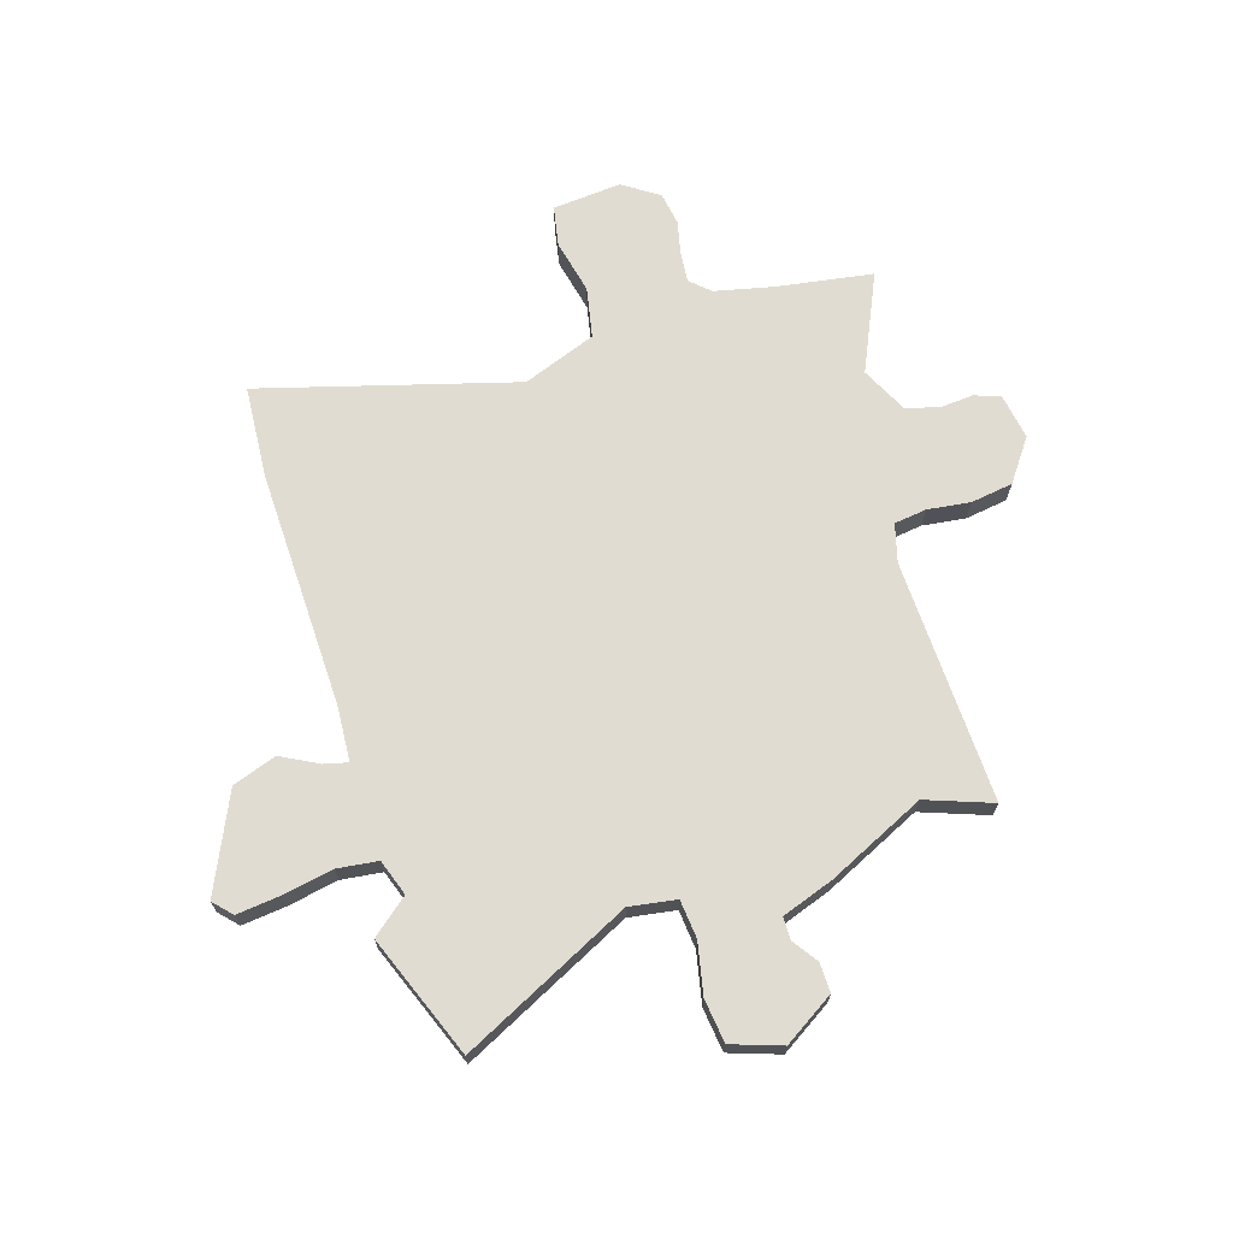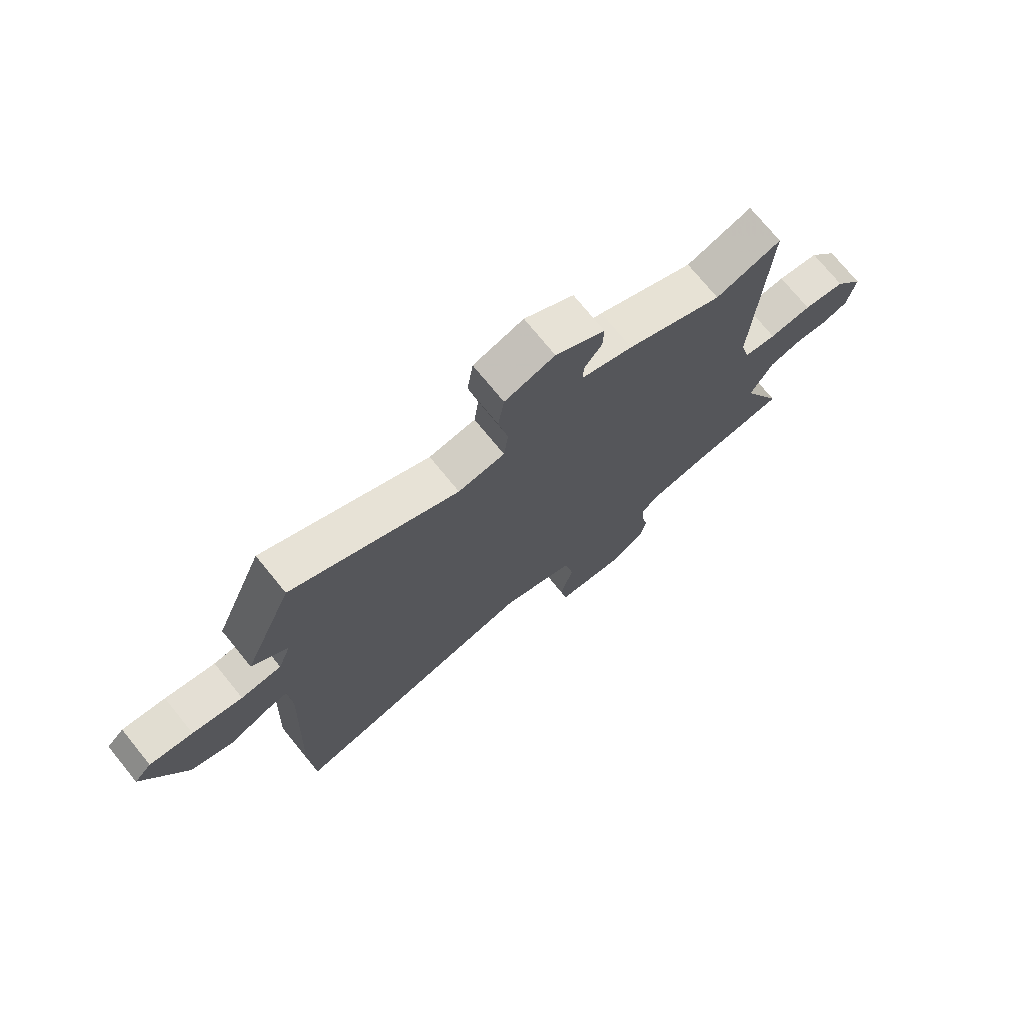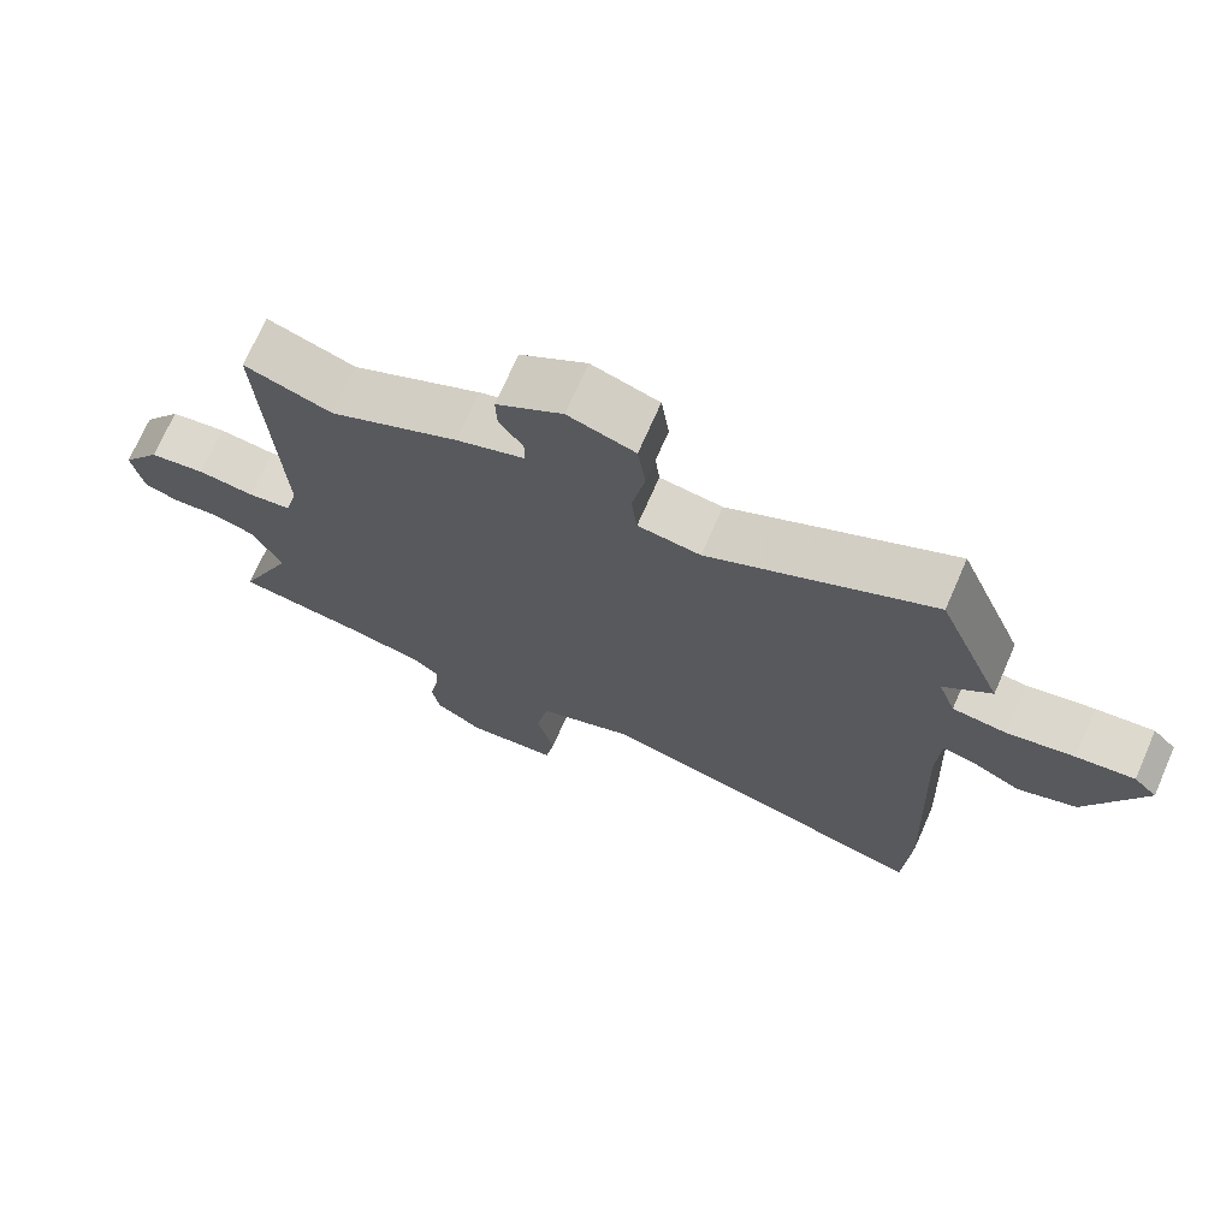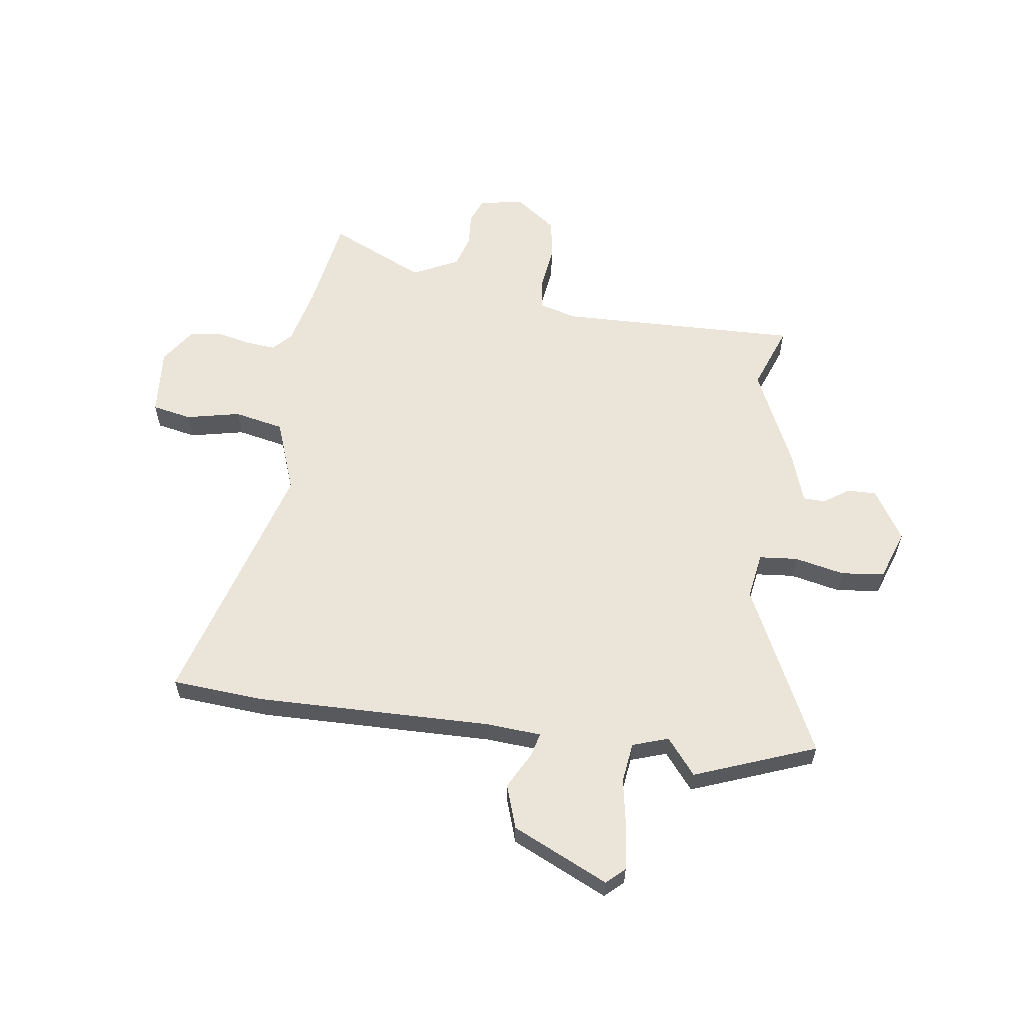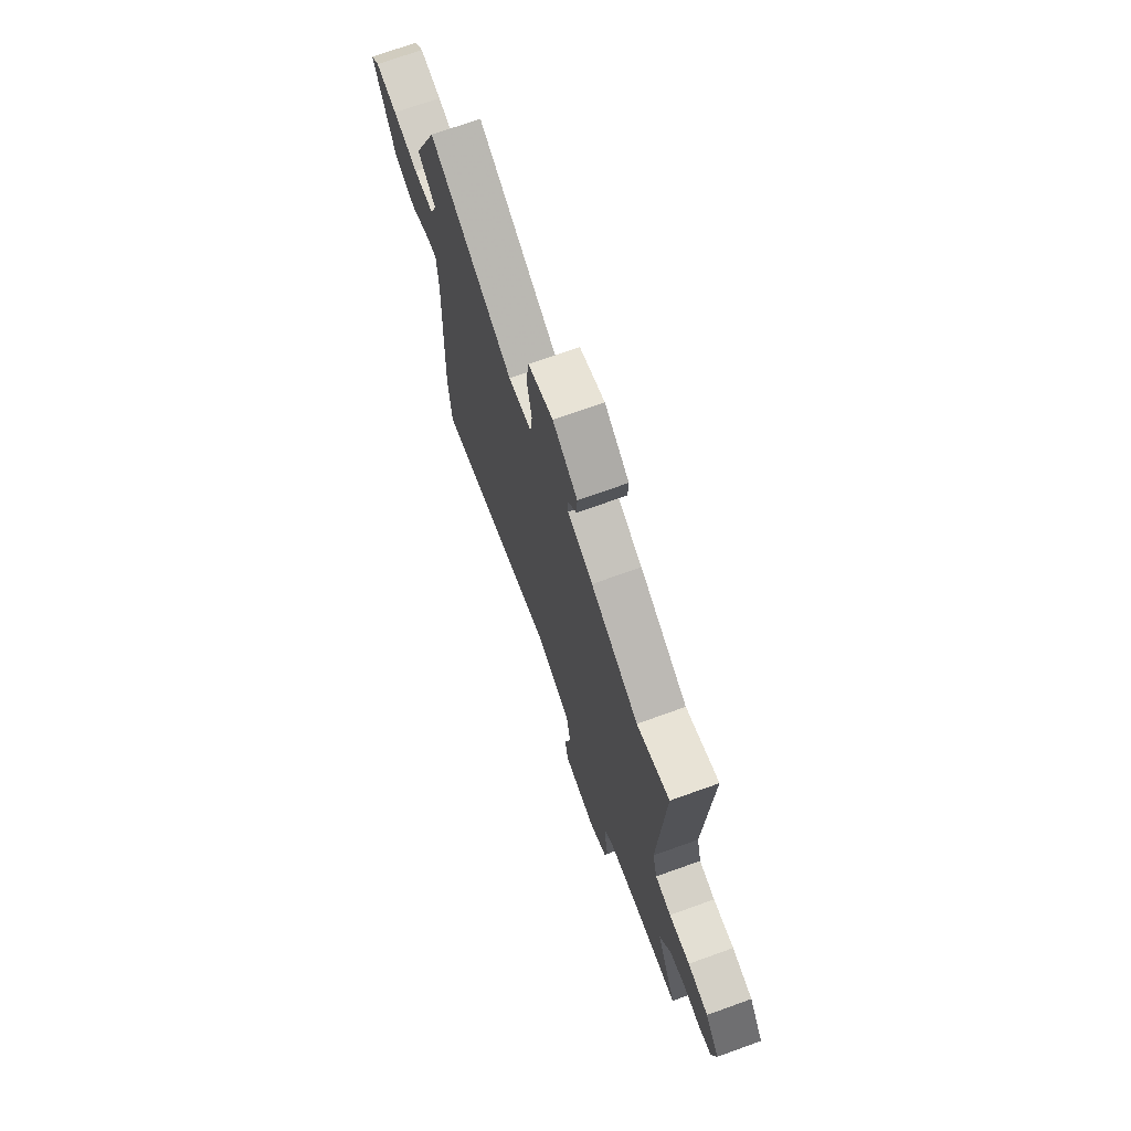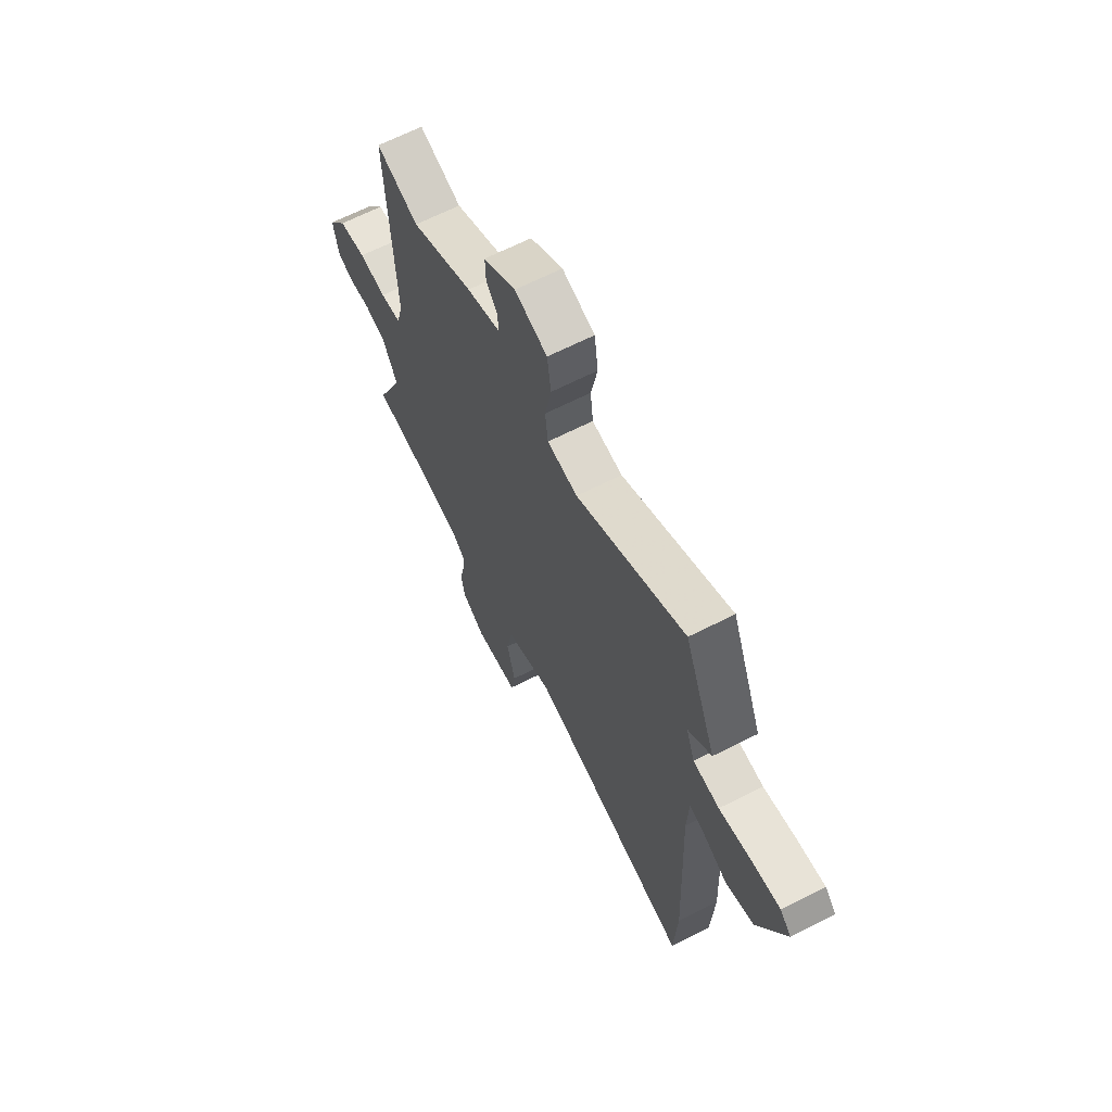
<metadata>
{"format":"obj","ext":"obj","renderer":"f3d","projection":"perspective","resolution":1024,"background":"white","views":[{"elev":69.0,"azim":-16.4,"up":"+Y"},{"elev":74.1,"azim":-39.2,"up":"+Z"},{"elev":71.7,"azim":-156.3,"up":"+Z"},{"elev":59.4,"azim":-80.7,"up":"+Y"},{"elev":72.2,"azim":70.3,"up":"+Z"},{"elev":65.8,"azim":-117.0,"up":"+Z"}]}
</metadata>
<code>
v -0.496 0.07 -0.576
v -0.505 0.07 -0.404
v -0.487 0.07 0.035
v -0.492 0.07 0.136
v -0.536 0.07 0.126
v -0.605 0.07 0.091
v -0.686 0.07 0.12
v -0.765 0.07 0.3
v -0.733 0.07 0.333
v -0.653 0.07 0.323
v -0.56 0.07 0.304
v -0.485 0.07 0.312
v -0.461 0.07 0.378
v -0.527 0.07 0.434
v -0.436 0.07 0.657
v -0.126 0.07 0.498
v -0.039 0.07 0.51
v -0.031 0.07 0.581
v -0.049 0.07 0.675
v -0.038 0.07 0.755
v 0.055 0.07 0.785
v 0.147 0.07 0.725
v 0.145 0.07 0.671
v 0.112 0.07 0.625
v 0.112 0.07 0.584
v 0.207 0.07 0.549
v 0.386 0.07 0.461
v 0.508 0.07 0.503
v 0.486 0.07 0.055
v 0.504 0.07 -0.016
v 0.564 0.07 -0.025
v 0.643 0.07 -0.016
v 0.721 0.07 -0.029
v 0.775 0.07 -0.106
v 0.76 0.07 -0.19
v 0.712 0.07 -0.207
v 0.65 0.07 -0.201
v 0.589 0.07 -0.218
v 0.546 0.07 -0.302
v 0.624 0.07 -0.482
v 0.448 0.07 -0.507
v 0.338 0.07 -0.53
v 0.302 0.07 -0.562
v 0.306 0.07 -0.617
v 0.319 0.07 -0.681
v 0.308 0.07 -0.741
v 0.242 0.07 -0.784
v 0.115 0.07 -0.771
v 0.102 0.07 -0.697
v 0.126 0.07 -0.597
v 0.109 0.07 -0.504
v -0.026 0.07 -0.451
v -0.496 0 -0.576
v -0.505 0 -0.404
v -0.487 0 0.035
v -0.492 0 0.136
v -0.536 0 0.126
v -0.605 0 0.091
v -0.686 0 0.12
v -0.765 0 0.3
v -0.733 0 0.333
v -0.653 0 0.323
v -0.56 0 0.304
v -0.485 0 0.312
v -0.461 0 0.378
v -0.527 0 0.434
v -0.436 0 0.657
v -0.126 0 0.498
v -0.039 0 0.51
v -0.031 0 0.581
v -0.049 0 0.675
v -0.038 0 0.755
v 0.055 0 0.785
v 0.147 0 0.725
v 0.145 0 0.671
v 0.112 0 0.625
v 0.112 0 0.584
v 0.207 0 0.549
v 0.386 0 0.461
v 0.508 0 0.503
v 0.486 0 0.055
v 0.504 0 -0.016
v 0.564 0 -0.025
v 0.643 0 -0.016
v 0.721 0 -0.029
v 0.775 0 -0.106
v 0.76 0 -0.19
v 0.712 0 -0.207
v 0.65 0 -0.201
v 0.589 0 -0.218
v 0.546 0 -0.302
v 0.624 0 -0.482
v 0.448 0 -0.507
v 0.338 0 -0.53
v 0.302 0 -0.562
v 0.306 0 -0.617
v 0.319 0 -0.681
v 0.308 0 -0.741
v 0.242 0 -0.784
v 0.115 0 -0.771
v 0.102 0 -0.697
v 0.126 0 -0.597
v 0.109 0 -0.504
v -0.026 0 -0.451
f 48 49 50
f 47 48 50
f 46 47 50
f 45 46 50
f 44 45 50
f 43 44 50 51
f 42 43 51 52
f 39 40 41
f 39 41 42 52
f 35 36 37
f 34 35 37
f 33 34 37
f 32 33 37
f 31 32 37
f 30 31 37 38
f 27 28 29
f 25 26 27 29
f 25 29 30
f 22 23 24
f 21 22 24
f 20 21 24
f 19 20 24
f 18 19 24
f 17 18 24 25
f 13 14 15 16
f 12 13 16 17
f 9 10 11
f 8 9 11
f 7 8 11
f 6 7 11
f 5 6 11
f 4 5 11 12
f 3 4 12 17
f 25 30 38
f 17 25 38
f 3 17 38
f 2 3 38
f 1 2 38
f 52 1 38
f 38 39 52
f 102 101 100
f 102 100 99
f 102 99 98
f 102 98 97
f 102 97 96
f 103 102 96 95
f 104 103 95 94
f 93 92 91
f 104 94 93 91
f 89 88 87
f 89 87 86
f 89 86 85
f 89 85 84
f 89 84 83
f 90 89 83 82
f 81 80 79
f 81 79 78 77
f 82 81 77
f 76 75 74
f 76 74 73
f 76 73 72
f 76 72 71
f 76 71 70
f 77 76 70 69
f 68 67 66 65
f 69 68 65 64
f 63 62 61
f 63 61 60
f 63 60 59
f 63 59 58
f 63 58 57
f 64 63 57 56
f 69 64 56 55
f 90 82 77
f 90 77 69
f 90 69 55
f 90 55 54
f 90 54 53
f 90 53 104
f 104 91 90
f 1 53 54 2
f 2 54 55 3
f 3 55 56 4
f 4 56 57 5
f 5 57 58 6
f 6 58 59 7
f 7 59 60 8
f 8 60 61 9
f 9 61 62 10
f 10 62 63 11
f 11 63 64 12
f 12 64 65 13
f 13 65 66 14
f 14 66 67 15
f 15 67 68 16
f 16 68 69 17
f 17 69 70 18
f 18 70 71 19
f 19 71 72 20
f 20 72 73 21
f 21 73 74 22
f 22 74 75 23
f 23 75 76 24
f 24 76 77 25
f 25 77 78 26
f 26 78 79 27
f 27 79 80 28
f 28 80 81 29
f 29 81 82 30
f 30 82 83 31
f 31 83 84 32
f 32 84 85 33
f 33 85 86 34
f 34 86 87 35
f 35 87 88 36
f 36 88 89 37
f 37 89 90 38
f 38 90 91 39
f 39 91 92 40
f 40 92 93 41
f 41 93 94 42
f 42 94 95 43
f 43 95 96 44
f 44 96 97 45
f 45 97 98 46
f 46 98 99 47
f 47 99 100 48
f 48 100 101 49
f 49 101 102 50
f 50 102 103 51
f 51 103 104 52
f 52 104 53 1

</code>
